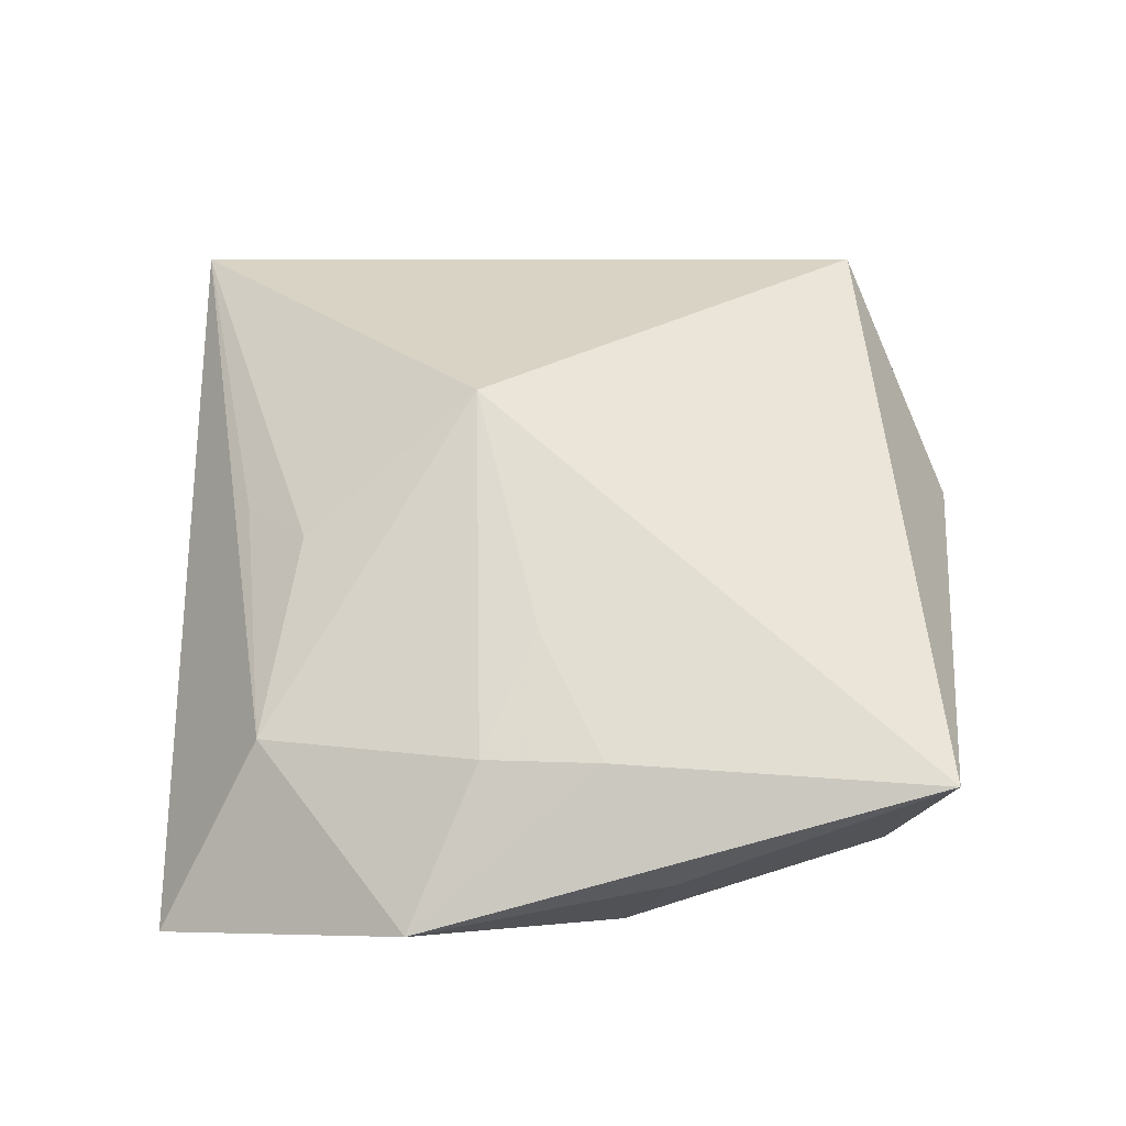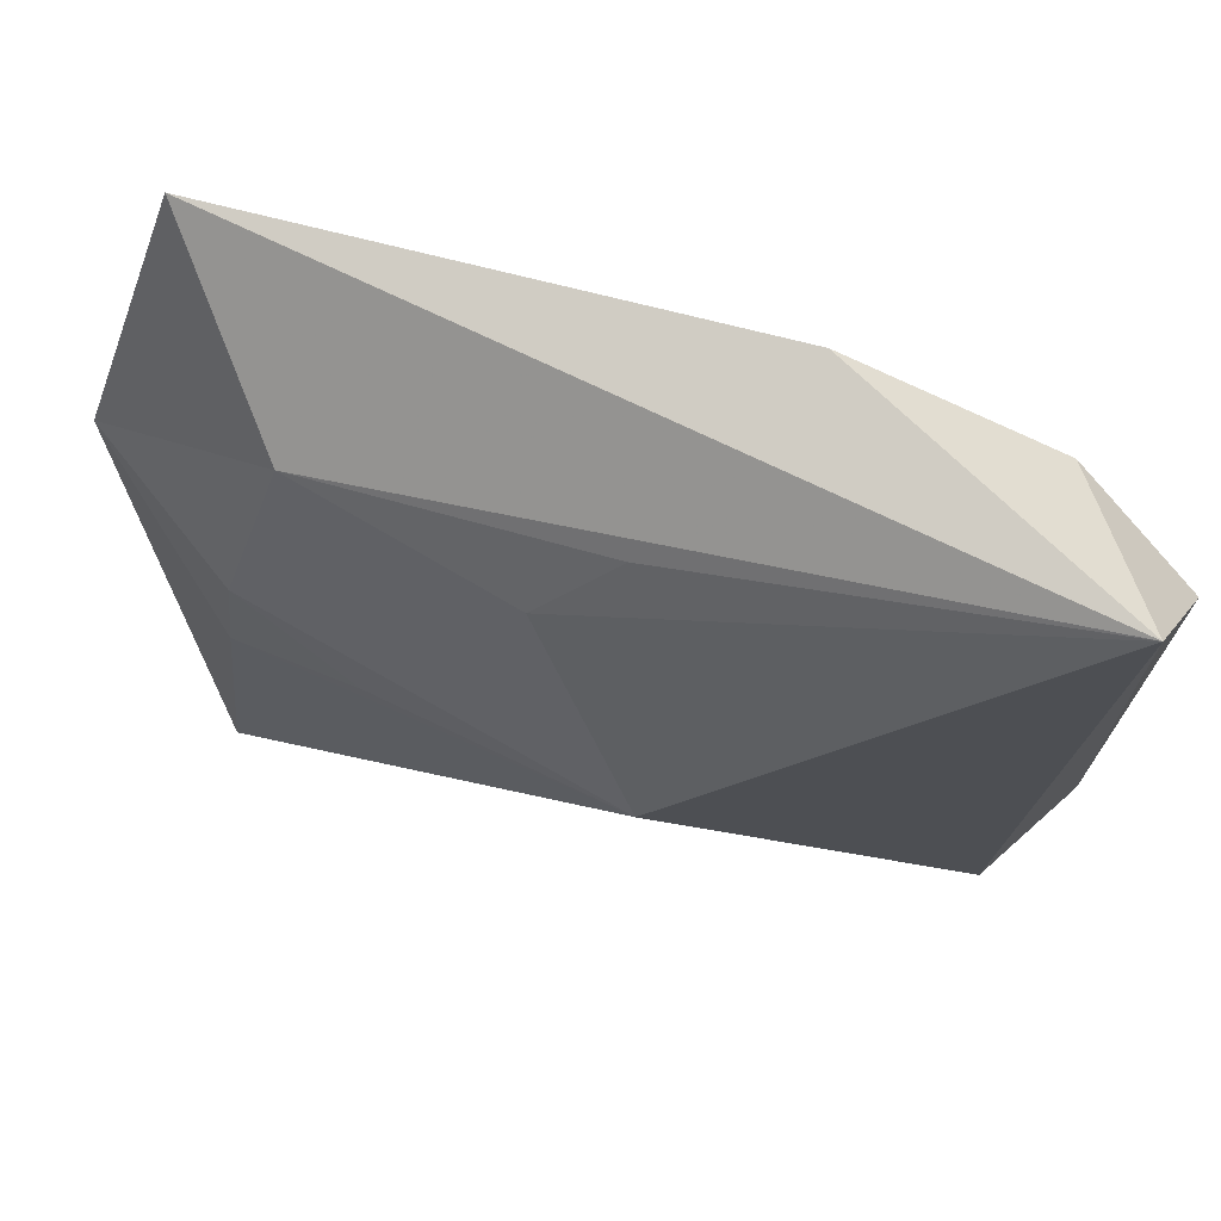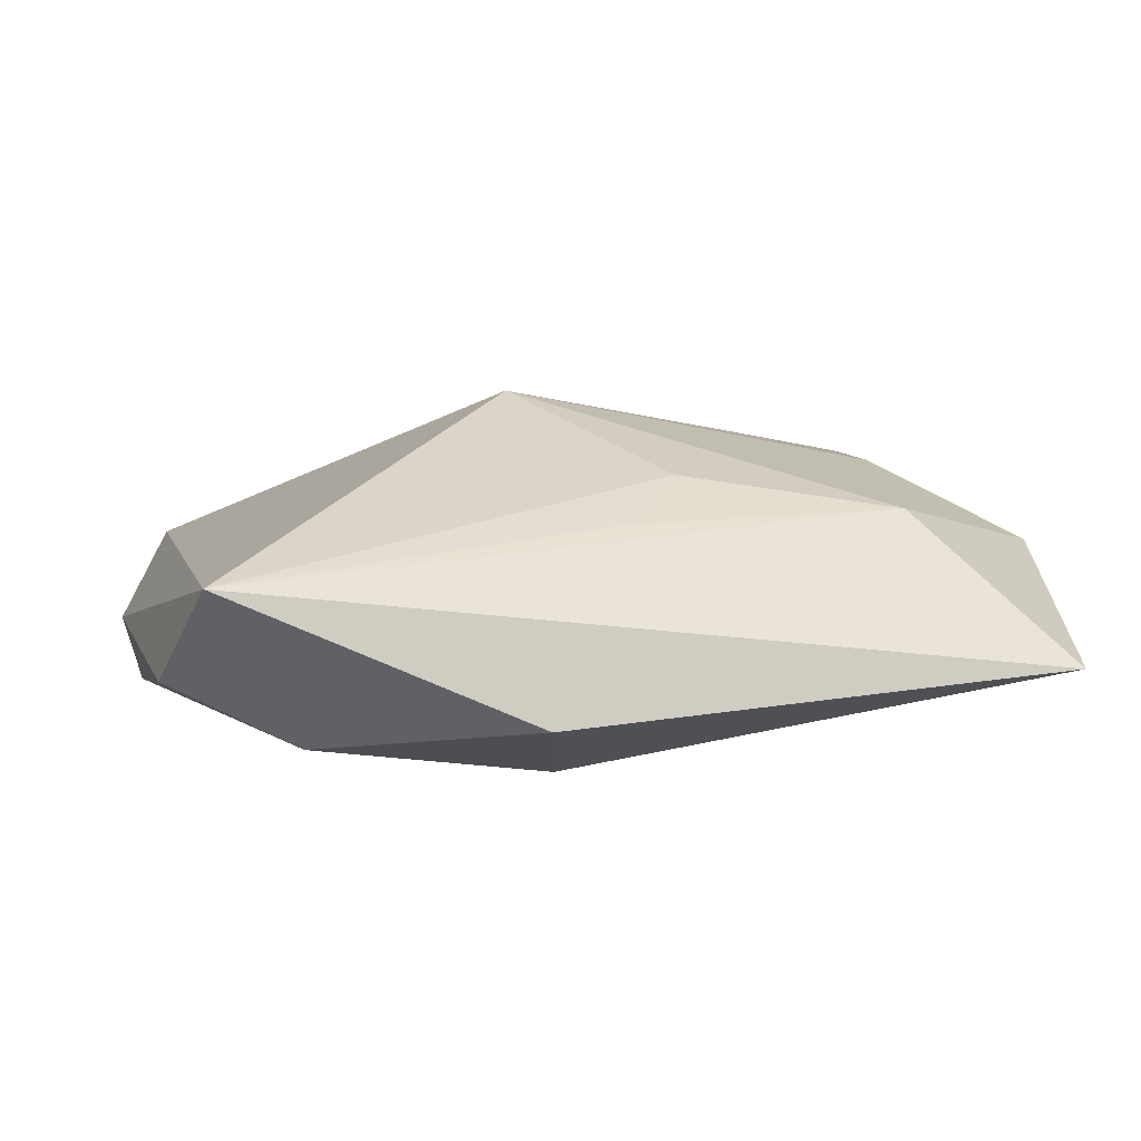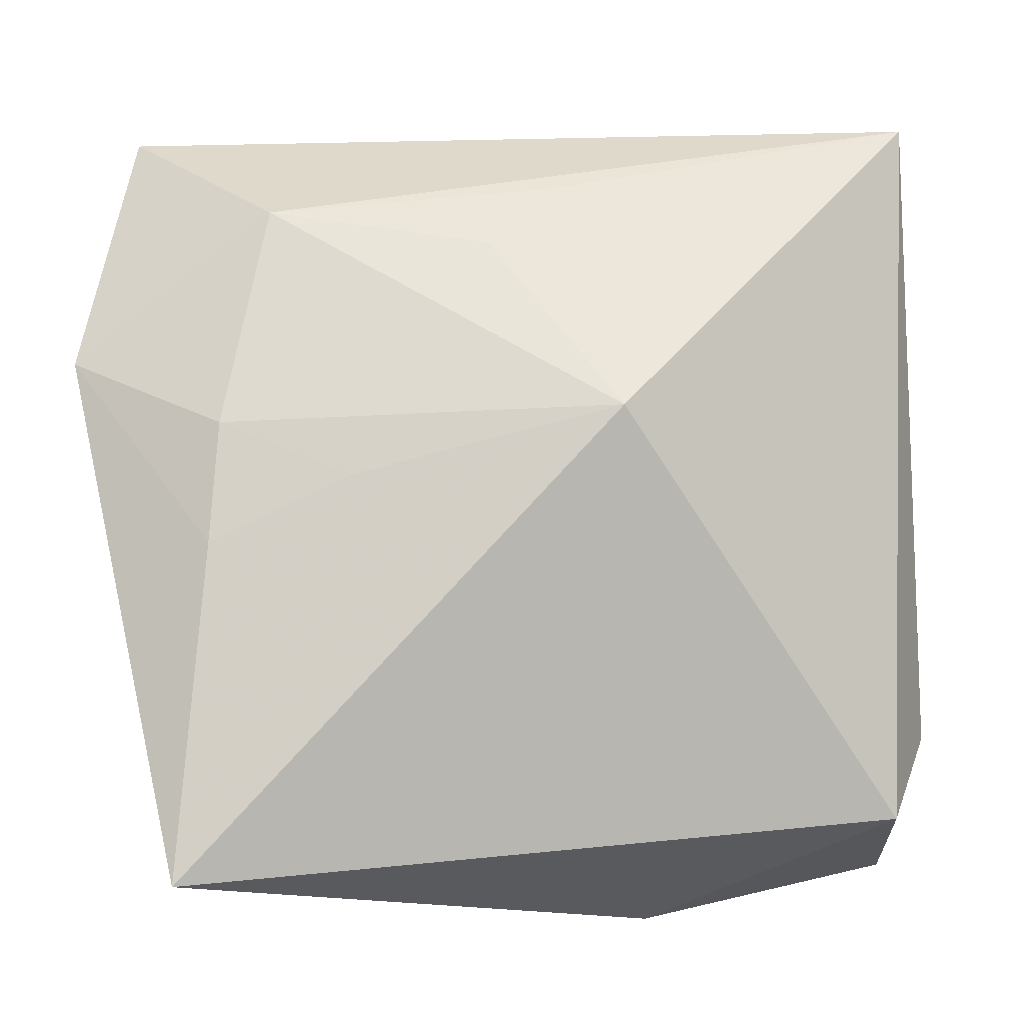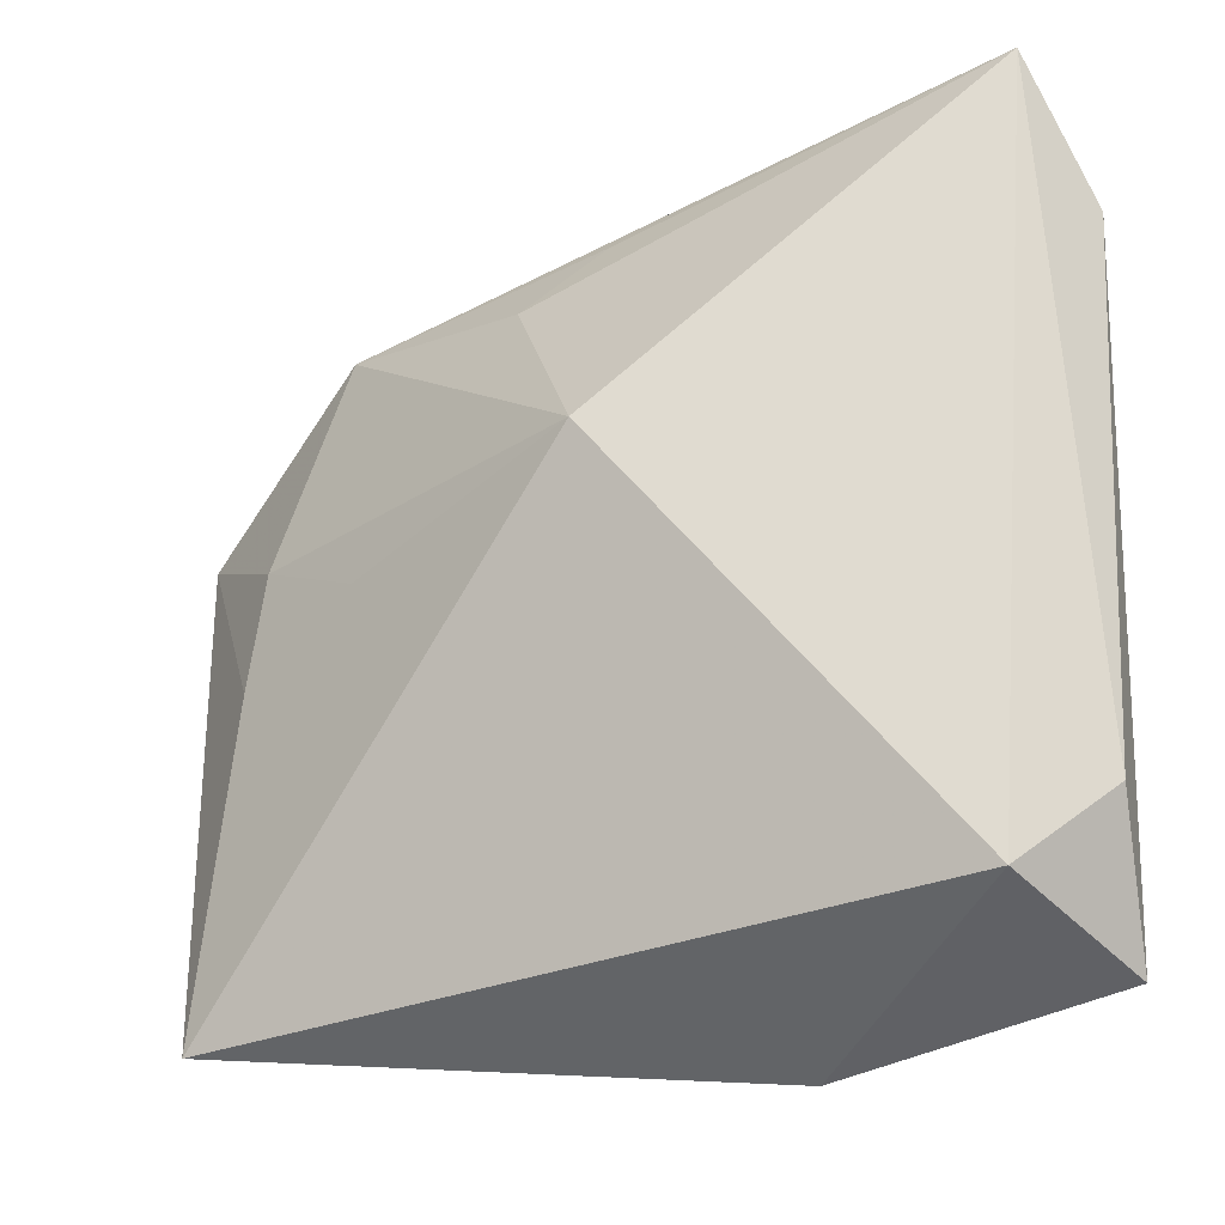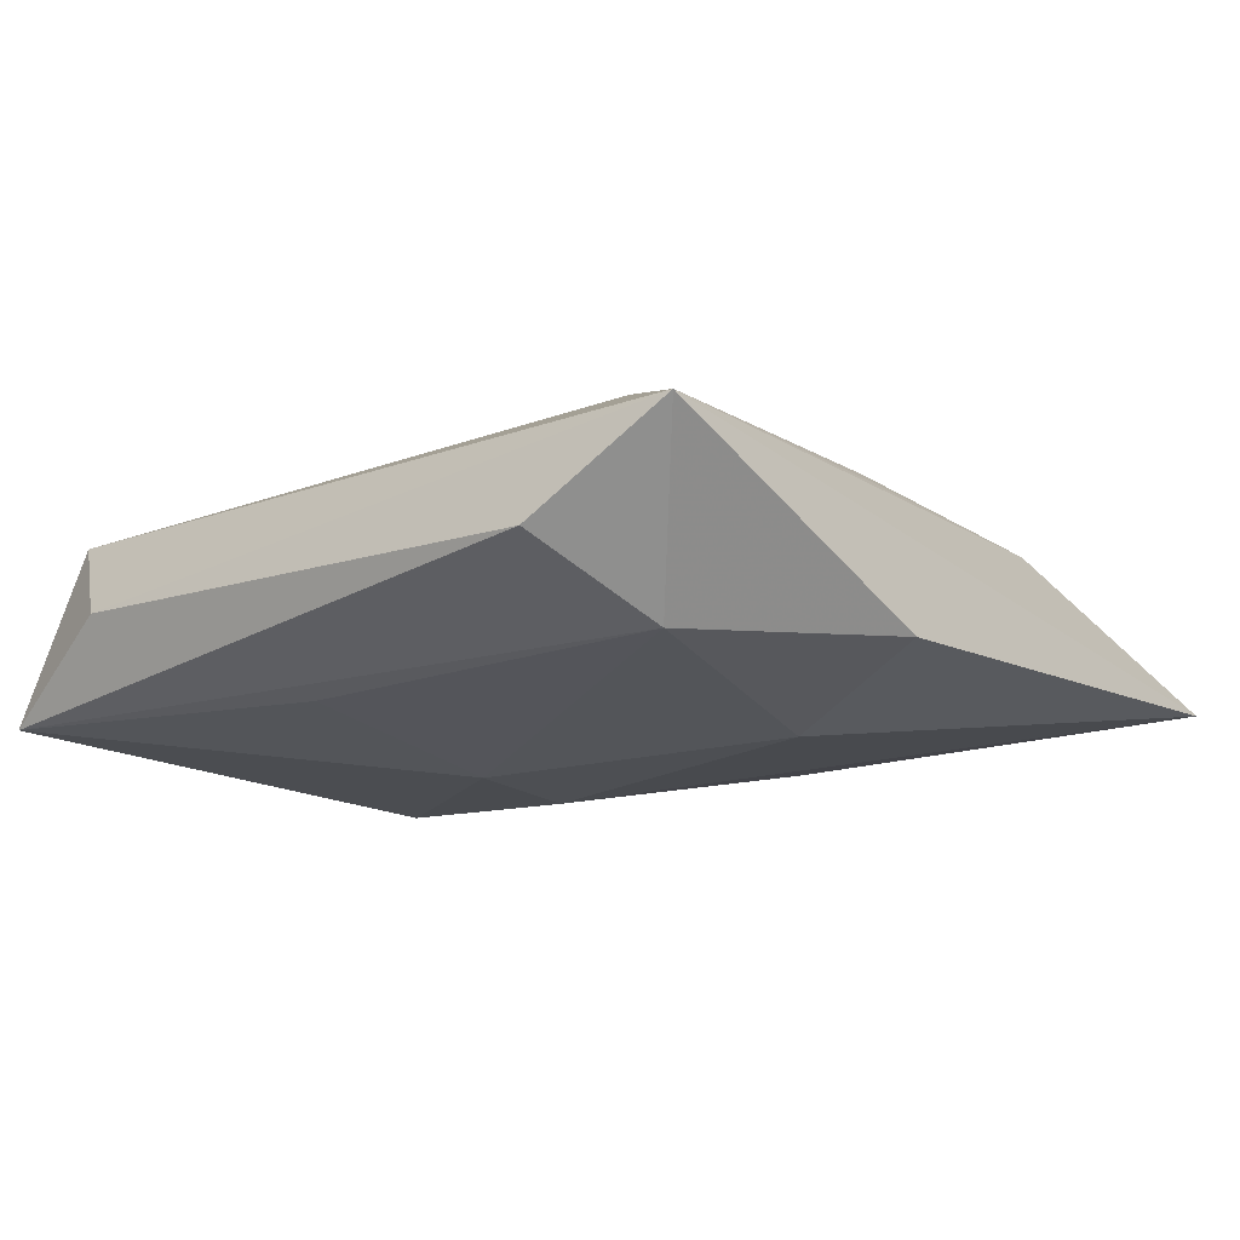
<metadata>
{"format":"obj","ext":"obj","renderer":"f3d","projection":"perspective","resolution":1024,"background":"white","views":[{"elev":56.5,"azim":-89.0,"up":"+Z"},{"elev":74.3,"azim":20.4,"up":"+Y"},{"elev":1.0,"azim":165.9,"up":"+Z"},{"elev":-5.4,"azim":-6.5,"up":"+Y"},{"elev":-23.1,"azim":36.3,"up":"+Y"},{"elev":-17.6,"azim":130.9,"up":"+Z"}]}
</metadata>
<code>
v -0.03648 0.03426 -0.006042
v 0.03676 0.02466 -0.006529
v 0.03676 -0.02079 -0.003148
v -0.03511 -0.006281 -0.004751
v 0.01086 -0.03738 -0.005202
v 0.032 -0.02796 0.005013
v 0.03437 0.03595 0.0008808
v 0.02591 0.02797 -0.01174
v 0.008372 0.03663 -0.01005
v -0.02939 -0.00429 0.01271
v 0.005505 0.00739 0.01731
v -0.000944 -0.02273 -0.01238
v 0.01139 -0.002779 -0.01439
v -7.351e-05 -0.03134 -0.006781
v -0.02859 0.006103 0.01153
v -0.005316 0.02262 0.009693
v 0.005126 0.02362 -0.01439
v 0.0004591 0.02848 0.005575
v 0.02821 -0.004129 -0.01144
v -0.03677 -0.01039 0.005423
v 0.0009483 -0.004068 -0.01439
v -0.03201 -0.03301 0.01446
v -0.02441 0.02543 0.006945
v -0.04134 0.01197 0.00434
v -0.02874 -0.02879 -0.0009649
v 0.03407 -0.03279 -0.009829
v -0.01744 0.001456 0.01415
f 9 7 8
f 11 22 6
f 6 7 11
f 3 7 6
f 5 6 22
f 24 23 1
f 1 7 9
f 23 7 1
f 15 23 24
f 11 23 15
f 25 5 22
f 16 23 11
f 11 7 16
f 3 6 26
f 6 5 26
f 24 22 10
f 10 15 24
f 10 22 11
f 4 25 22
f 24 1 4
f 4 1 21
f 5 25 14
f 18 7 23
f 23 16 18
f 18 16 7
f 17 1 9
f 9 8 17
f 21 1 17
f 2 8 7
f 2 26 8
f 2 7 3
f 3 26 2
f 11 15 27
f 27 10 11
f 15 10 27
f 20 22 24
f 24 4 20
f 20 4 22
f 12 26 5
f 5 14 12
f 12 14 25
f 12 4 21
f 25 4 12
f 13 17 8
f 21 17 13
f 13 12 21
f 26 12 13
f 8 26 19
f 19 13 8
f 26 13 19

</code>
